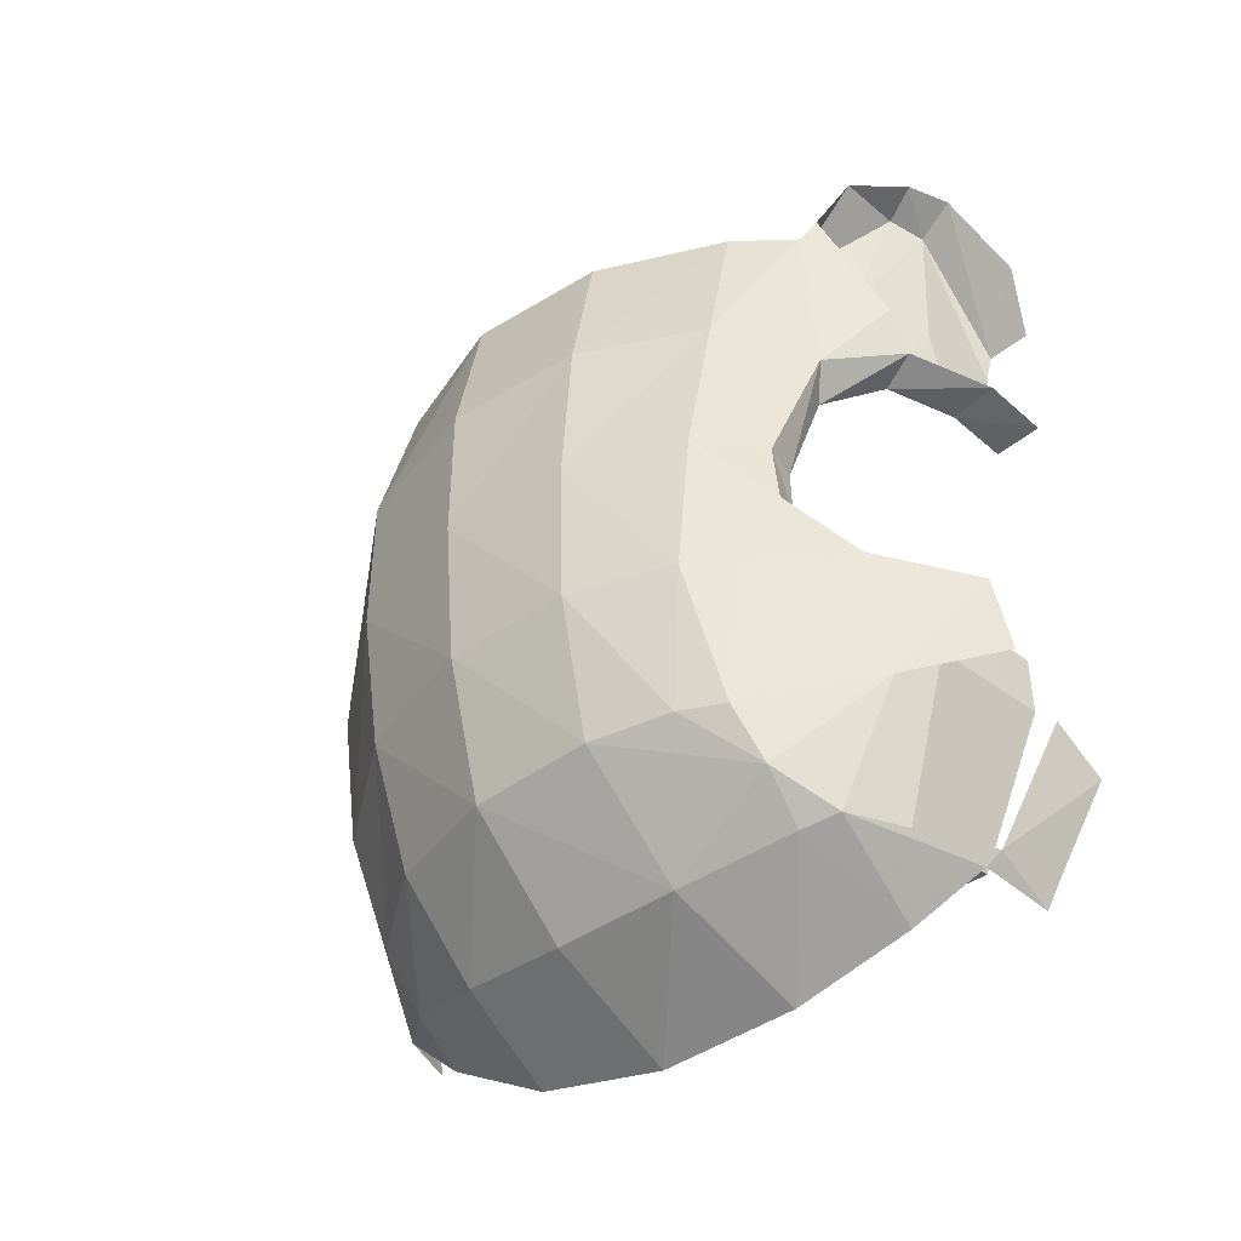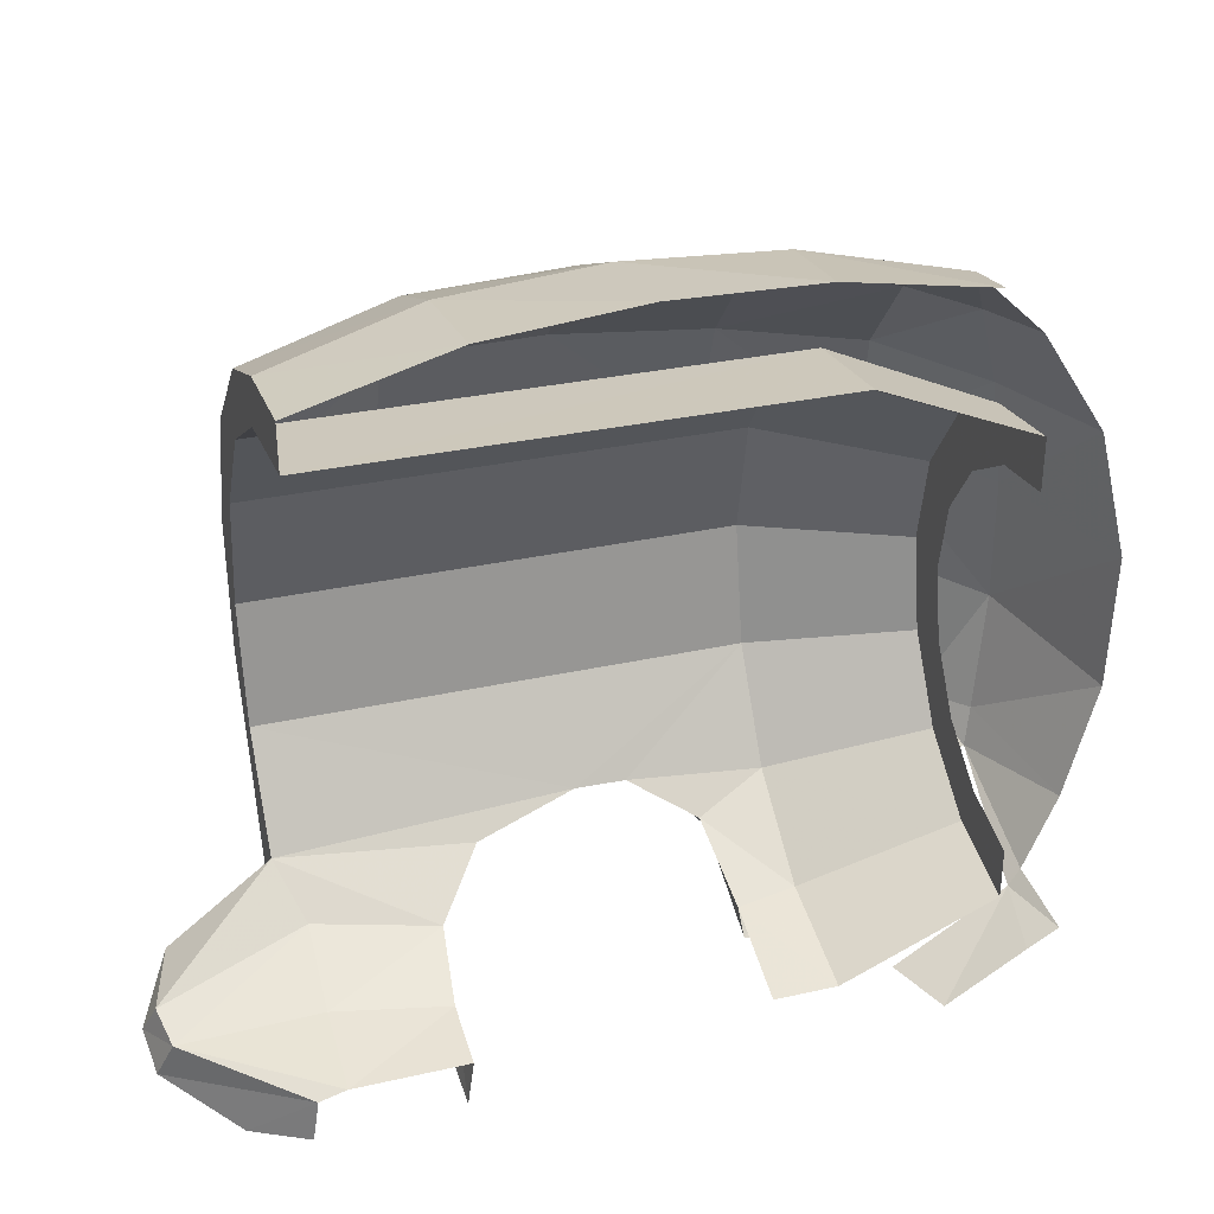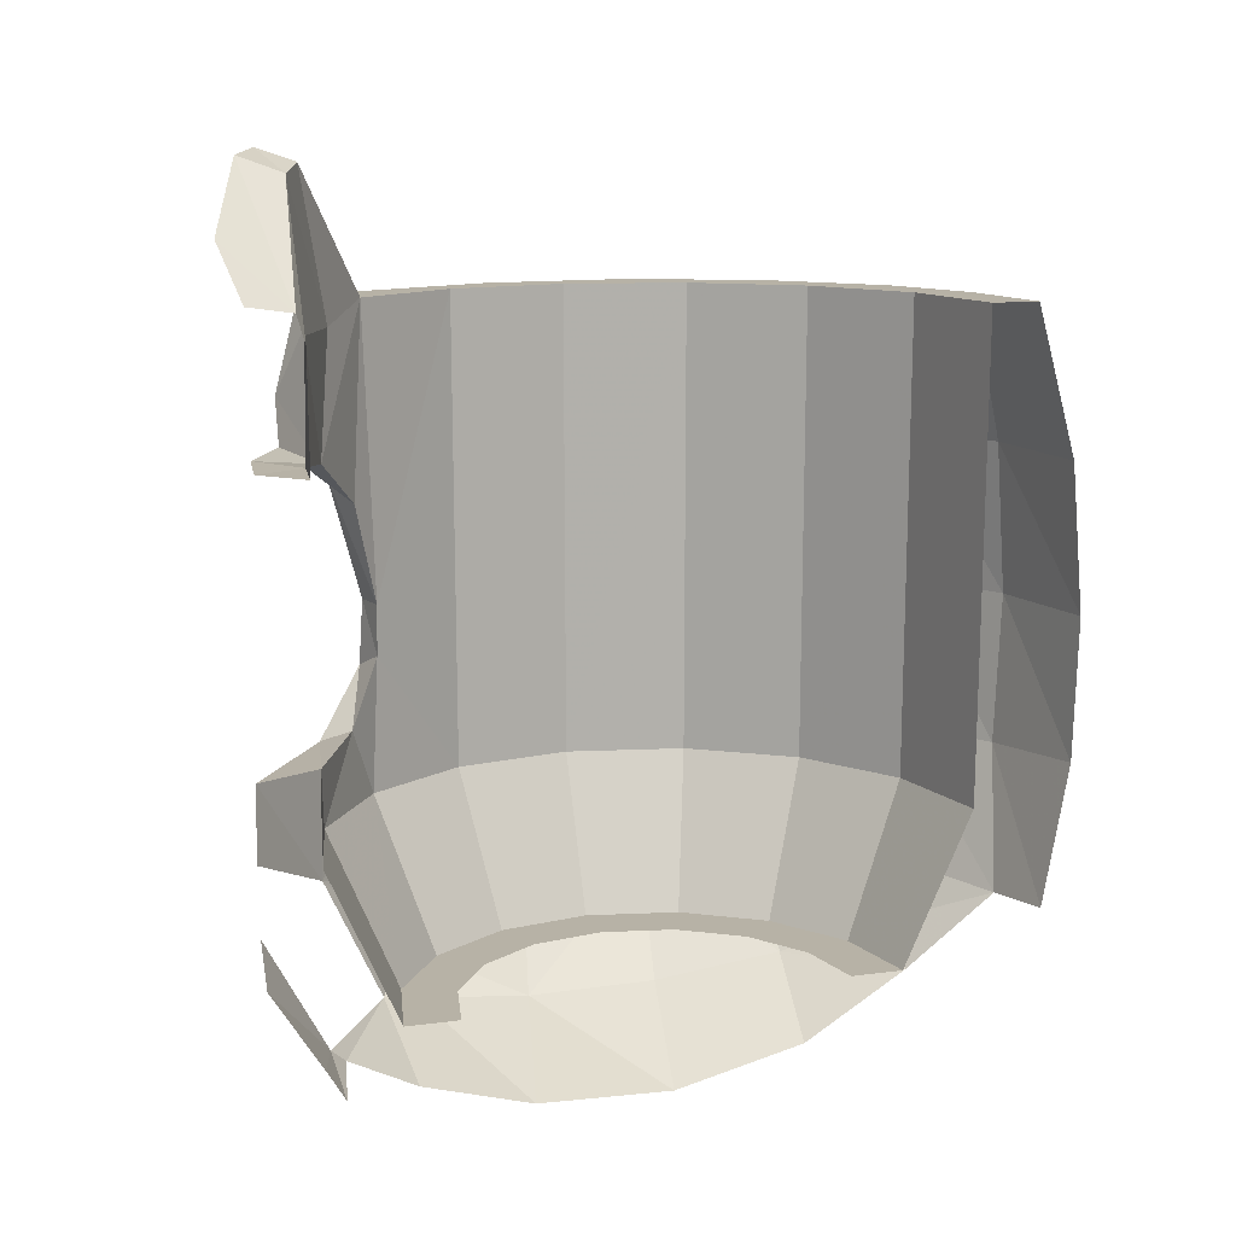
<metadata>
{"format":"obj","ext":"obj","renderer":"f3d","projection":"perspective","resolution":1024,"background":"white","views":[{"elev":-44.1,"azim":127.6,"up":"+Y"},{"elev":33.6,"azim":-106.8,"up":"+Z"},{"elev":12.3,"azim":-107.3,"up":"+Y"}]}
</metadata>
<code>
v 0.1961 -0.15 0.4736
v 0.1531 -0.15 0.3696
v 0 -0.15 0.4
v 0 -0.15 0.5125
v 0.3696 -0.15 0.1531
v 0.3624 -0.15 0.3624
v 0.4736 -0.15 0.1961
v 0.4 -0.15 0
v 0.1531 -0.15 0.3696
v 0.1961 -0.15 0.4736
v 0.3624 -0.15 0.3624
v 0.2828 -0.15 0.2828
v 0.4 -0.15 0
v 0.4736 -0.15 0.1961
v 0.5125 -0.15 0
v 0.4736 -0.15 -0.1961
v 0.3696 -0.15 -0.1531
v 0.4 -0.15 0
v 0.4736 -0.15 -0.1961
v 0.3624 -0.15 -0.3624
v 0.1531 -0.15 -0.3696
v 0.3624 -0.15 -0.3624
v 0.1961 -0.15 -0.4736
v 0 -0.15 -0.4
v 0 -0.15 -0.5125
v 0 -0.15 -0.4
v 0.1961 -0.15 -0.4736
v 0.2207 1.183 0.7276
v 0.2542 1.183 0.6138
v 0 1.183 0.6643
v 0 1.183 0.764
v 0.2542 1.183 0.6138
v 0.2207 1.183 0.7276
v 0.4244 1.183 0.6352
v 0.4698 1.183 0.4698
v 0.4698 1.183 0.4698
v 0.4244 1.183 0.6352
v 0.6352 1.183 0.4244
v 0.6138 1.183 0.2542
v 0.6138 1.183 0.2542
v 0.6352 1.183 0.4244
v 0.7435 1.183 0.1474
v 0.6643 1.183 0
v 0.6643 1.183 0
v 0.7435 1.183 0.1474
v 0.7325 1.183 -0.1472
v 0.6138 1.183 -0.2542
v 0.6138 1.183 -0.2542
v 0.7325 1.183 -0.1472
v 0.6226 1.183 -0.4199
v 0.4698 1.183 -0.4698
v 0.6226 1.183 -0.4199
v 0.5324 1.187 -0.5412
v 0.4698 1.183 -0.4698
v 0.4651 0.1751 -0.4651
v 0.2517 0.1751 -0.6077
v 0.1961 -0.15 -0.4736
v 0.3624 -0.15 -0.3624
v 0.6077 0.1751 -0.2517
v 0.4651 0.1751 -0.4651
v 0.3624 -0.15 -0.3624
v 0.4736 -0.15 -0.1961
v 0.6578 0.1751 0
v 0.6077 0.1751 -0.2517
v 0.4736 -0.15 -0.1961
v 0.5125 -0.15 0
v 0.6077 0.1751 0.2517
v 0.6578 0.1751 0
v 0.5125 -0.15 0
v 0.4736 -0.15 0.1961
v 0.4651 0.1751 0.4651
v 0.6077 0.1751 0.2517
v 0.4736 -0.15 0.1961
v 0.3624 -0.15 0.3624
v 0.2517 0.1751 0.6077
v 0.4651 0.1751 0.4651
v 0.3624 -0.15 0.3624
v 0.1961 -0.15 0.4736
v 0 0.1751 0.6578
v 0.2517 0.1751 0.6077
v 0.1961 -0.15 0.4736
v 0 -0.15 0.5125
v 0.2517 0.1751 -0.6077
v 0 0.1751 -0.6578
v 0 -0.15 -0.5125
v 0.1961 -0.15 -0.4736
v 0.6054 -0.07535 -0.3658
v 0.6204 0.2387 -0.4106
v 0.685 0.2365 -0.3193
v 0.685 0.2365 -0.3193
v 0.6417 -0.06955 -0.2713
v 0.6054 -0.07535 -0.3658
v 0.6417 -0.06955 -0.2713
v 0.685 0.2365 -0.3193
v 0.7555 0.2336 -0.1012
v 0.7555 0.2336 -0.1012
v 0.6726 -0.0718 -0.09565
v 0.6417 -0.06955 -0.2713
v 0.6726 -0.0718 -0.09565
v 0.7555 0.2336 -0.1012
v 0.7516 0.2318 0.1699
v 0.7516 0.2318 0.1699
v 0.6591 -0.07315 0.1696
v 0.6726 -0.0718 -0.09565
v 0.6591 -0.07315 0.1696
v 0.7516 0.2318 0.1699
v 0.648 0.2338 0.4545
v 0.648 0.2338 0.4545
v 0.5574 -0.0451 0.4325
v 0.6591 -0.07315 0.1696
v 0.4505 0.2357 0.6904
v 0.392 -0.03415 0.6293
v 0.648 0.2338 0.4545
v 0.5574 -0.0451 0.4325
v 0.648 0.2338 0.4545
v 0.392 -0.03415 0.6293
v 0.392 -0.03415 0.6293
v 0.4505 0.2357 0.6904
v 0.1391 -0.0566 0.7765
v 0.1391 -0.0566 0.7765
v 0.4505 0.2357 0.6904
v 0.2423 0.2382 0.8117
v 0 0.2532 0.8695
v 0 -0.04845 0.8141
v 0.2423 0.2382 0.8117
v 0 -0.04845 0.8141
v 0.1391 -0.0566 0.7765
v 0.2423 0.2382 0.8117
v 0.685 0.2365 -0.3193
v 0.6913 0.5524 -0.3542
v 0.7851 0.5508 -0.1178
v 0.7851 0.5508 -0.1178
v 0.7555 0.2336 -0.1012
v 0.685 0.2365 -0.3193
v 0.7555 0.2336 -0.1012
v 0.7851 0.5508 -0.1178
v 0.7911 0.5512 0.1648
v 0.7911 0.5512 0.1648
v 0.7516 0.2318 0.1699
v 0.7555 0.2336 -0.1012
v 0.7516 0.2318 0.1699
v 0.7911 0.5512 0.1648
v 0.6924 0.5498 0.4674
v 0.6924 0.5498 0.4674
v 0.648 0.2338 0.4545
v 0.7516 0.2318 0.1699
v 0.4752 0.5522 0.716
v 0.4505 0.2357 0.6904
v 0.6924 0.5498 0.4674
v 0.4505 0.2357 0.6904
v 0.648 0.2338 0.4545
v 0.6924 0.5498 0.4674
v 0.251 0.5548 0.8296
v 0.2423 0.2382 0.8117
v 0.4752 0.5522 0.716
v 0.2423 0.2382 0.8117
v 0.4505 0.2357 0.6904
v 0.4752 0.5522 0.716
v 0.2423 0.2382 0.8117
v 0.251 0.5548 0.8296
v 0 0.2532 0.8695
v 0 0.5549 0.8787
v 0 0.2532 0.8695
v 0.251 0.5548 0.8296
v 0.6913 0.5524 -0.3542
v 0.6701 0.8687 -0.4
v 0.7851 0.5508 -0.1178
v 0.783 0.8705 -0.1376
v 0.7851 0.5508 -0.1178
v 0.6701 0.8687 -0.4
v 0.7851 0.5508 -0.1178
v 0.783 0.8705 -0.1376
v 0.7911 0.5512 0.1648
v 0.7951 0.8713 0.1608
v 0.7911 0.5512 0.1648
v 0.783 0.8705 -0.1376
v 0.7951 0.8713 0.1608
v 0.6954 0.874 0.464
v 0.6924 0.5498 0.4674
v 0.7911 0.5512 0.1648
v 0.6924 0.5498 0.4674
v 0.6954 0.874 0.464
v 0.4752 0.5522 0.716
v 0.4752 0.5522 0.716
v 0.6954 0.874 0.464
v 0.4727 0.8763 0.7045
v 0.4752 0.5522 0.716
v 0.4727 0.8763 0.7045
v 0.251 0.5548 0.8296
v 0.2491 0.8743 0.8065
v 0.251 0.5548 0.8296
v 0.4727 0.8763 0.7045
v 0 0.869 0.8508
v 0 0.5549 0.8787
v 0.2491 0.8743 0.8065
v 0.2491 0.8743 0.8065
v 0 0.5549 0.8787
v 0.251 0.5548 0.8296
v 0.7325 1.183 -0.1472
v 0.783 0.8705 -0.1376
v 0.6226 1.183 -0.4199
v 0.783 0.8705 -0.1376
v 0.6701 0.8687 -0.4
v 0.6226 1.183 -0.4199
v 0.7325 1.183 -0.1472
v 0.7435 1.183 0.1474
v 0.7951 0.8713 0.1608
v 0.783 0.8705 -0.1376
v 0.7951 0.8713 0.1608
v 0.7435 1.183 0.1474
v 0.6954 0.874 0.464
v 0.6954 0.874 0.464
v 0.7435 1.183 0.1474
v 0.6352 1.183 0.4244
v 0.6954 0.874 0.464
v 0.6352 1.183 0.4244
v 0.4727 0.8763 0.7045
v 0.4727 0.8763 0.7045
v 0.6352 1.183 0.4244
v 0.4244 1.183 0.6352
v 0.2491 0.8743 0.8065
v 0.4727 0.8763 0.7045
v 0.4244 1.183 0.6352
v 0.2207 1.183 0.7276
v 0.2207 1.183 0.7276
v 0 1.183 0.764
v 0 0.869 0.8508
v 0.2491 0.8743 0.8065
v 0.4158 -0.2473 -0.4631
v 0.5366 -0.184 -0.393
v 0.4367 -0.2651 -0.3856
v 0.5366 -0.184 -0.393
v 0.6417 -0.06955 -0.2713
v 0.6726 -0.0718 -0.09565
v 0.6417 -0.06955 -0.2713
v 0.5366 -0.184 -0.393
v 0.6054 -0.07535 -0.3658
v 0.4708 -0.3005 -0.1396
v 0.4367 -0.2651 -0.3856
v 0.5366 -0.184 -0.393
v 0.6726 -0.0718 -0.09565
v 0.4708 -0.3005 -0.1396
v 0.5366 -0.184 -0.393
v 0.4708 -0.3005 -0.1396
v 0.6726 -0.0718 -0.09565
v 0.6591 -0.07315 0.1696
v 0.6591 -0.07315 0.1696
v 0.4546 -0.2909 0.1363
v 0.4708 -0.3005 -0.1396
v 0.4546 -0.2909 0.1363
v 0.6591 -0.07315 0.1696
v 0.3945 -0.2333 0.399
v 0.6591 -0.07315 0.1696
v 0.5574 -0.0451 0.4325
v 0.3945 -0.2333 0.399
v 0.3945 -0.2333 0.399
v 0.5574 -0.0451 0.4325
v 0.3008 -0.1513 0.6105
v 0.5574 -0.0451 0.4325
v 0.392 -0.03415 0.6293
v 0.3008 -0.1513 0.6105
v 0.3008 -0.1513 0.6105
v 0.392 -0.03415 0.6293
v 0.1391 -0.0566 0.7765
v 0.4708 -0.3005 -0.1396
v 0.1938 -0.4247 -0.2008
v 0.4367 -0.2651 -0.3856
v 0.4367 -0.2651 -0.3856
v 0.1938 -0.4247 -0.2008
v 0.1784 -0.3513 -0.4432
v 0.4158 -0.2473 -0.4631
v 0.1938 -0.4247 -0.2008
v 0.4708 -0.3005 -0.1396
v 0.1938 -0.4335 0.0943
v 0.4708 -0.3005 -0.1396
v 0.4546 -0.2909 0.1363
v 0.1938 -0.4335 0.0943
v 0.1938 -0.4335 0.0943
v 0.4546 -0.2909 0.1363
v 0.1937 -0.364 0.3797
v 0.4546 -0.2909 0.1363
v 0.3945 -0.2333 0.399
v 0.1937 -0.364 0.3797
v 0.1937 -0.364 0.3797
v 0.3945 -0.2333 0.399
v 0.1936 -0.2256 0.6049
v 0.3945 -0.2333 0.399
v 0.3008 -0.1513 0.6105
v 0.1936 -0.2256 0.6049
v 0.1936 -0.2256 0.6049
v 0.3008 -0.1513 0.6105
v 0.1391 -0.0566 0.7765
v 0 1.143 -0.6642
v 0.1858 1.141 -0.6332
v 0.2025 1.436 -0.657
v 0.2025 1.436 -0.657
v 0 1.201 -0.6807
v 0 1.143 -0.6642
v 0.2318 1.469 -0.745
v 0.2025 1.436 -0.657
v 0.3114 1.48 -0.6961
v 0.2762 1.453 -0.6219
v 0.3114 1.48 -0.6961
v 0.2025 1.436 -0.657
v 0 1.214 -0.772
v 0 1.201 -0.6807
v 0.095 1.327 -0.8059
v 0.095 1.327 -0.8059
v 0 1.201 -0.6807
v 0.2318 1.469 -0.745
v 0.2318 1.469 -0.745
v 0 1.201 -0.6807
v 0.2025 1.436 -0.657
v 0.5324 1.187 -0.5412
v 0.5103 1.244 -0.5715
v 0.4698 1.183 -0.4698
v 0.4698 1.183 -0.4698
v 0.5103 1.244 -0.5715
v 0.4428 1.407 -0.6199
v 0.4428 1.407 -0.6199
v 0.2762 1.453 -0.6219
v 0.4698 1.183 -0.4698
v 0.4428 1.407 -0.6199
v 0.3114 1.48 -0.6961
v 0.2762 1.453 -0.6219
v 0.6913 0.5524 -0.3542
v 0.685 0.2365 -0.3193
v 0.6204 0.2387 -0.4106
v 0.6913 0.5524 -0.3542
v 0.6204 0.2387 -0.4106
v 0.5606 0.4238 -0.4693
v 0.5606 0.4238 -0.4693
v 0.5655 0.561 -0.4598
v 0.6913 0.5524 -0.3542
v 0.6913 0.5524 -0.3542
v 0.5655 0.561 -0.4598
v 0.4934 0.8337 -0.5421
v 0.6701 0.8687 -0.4
v 0.1502 -0.2425 -0.625
v 0.4158 -0.2473 -0.4631
v 0.1576 -0.271 -0.5932
v 0.4158 -0.2473 -0.4631
v 0.1784 -0.3513 -0.4432
v 0.1576 -0.271 -0.5932
v 0.1502 -0.2425 -0.625
v 0.1576 -0.271 -0.5932
v 0 -0.2865 -0.6236
v 0 0.903 -0.6625
v 0 0.9171 -0.7631
v 0.1451 0.9024 -0.6451
v 0.1451 0.9024 -0.6451
v 0 0.9171 -0.7631
v 0.1521 0.9188 -0.7449
v 0.6226 1.183 -0.4199
v 0.6701 0.8687 -0.4
v 0.5324 1.187 -0.5412
v 0.6701 0.8687 -0.4
v 0.4934 0.8337 -0.5421
v 0.5324 1.187 -0.5412
v 0.391 1.006 -0.6564
v 0.5324 1.187 -0.5412
v 0.4934 0.8337 -0.5421
v 0.4934 0.8337 -0.5421
v 0.3381 0.9146 -0.6607
v 0.391 1.006 -0.6564
v 0.391 1.006 -0.6564
v 0.5103 1.244 -0.5715
v 0.5324 1.187 -0.5412
v 0.2745 0.2707 -0.7352
v 0.2315 0.302 -0.6147
v 0.452 0.2968 -0.5759
v 0.4081 0.3259 -0.5172
v 0.452 0.2968 -0.5759
v 0.2315 0.302 -0.6147
v 0.452 0.2968 -0.5759
v 0.4081 0.3259 -0.5172
v 0.5606 0.4238 -0.4693
v 0.4835 0.4577 -0.448
v 0.5606 0.4238 -0.4693
v 0.4081 0.3259 -0.5172
v 0.5606 0.4238 -0.4693
v 0.4835 0.4577 -0.448
v 0.5655 0.561 -0.4598
v 0.5655 0.561 -0.4598
v 0.4835 0.4577 -0.448
v 0.4844 0.5638 -0.446
v 0.4368 0.7797 -0.497
v 0.4934 0.8337 -0.5421
v 0.4844 0.5638 -0.446
v 0.5655 0.561 -0.4598
v 0.4844 0.5638 -0.446
v 0.4934 0.8337 -0.5421
v 0.3107 0.8825 -0.5849
v 0.3381 0.9146 -0.6607
v 0.4368 0.7797 -0.497
v 0.4368 0.7797 -0.497
v 0.3381 0.9146 -0.6607
v 0.4934 0.8337 -0.5421
v 0.1451 0.9024 -0.6451
v 0.1521 0.9188 -0.7449
v 0.3107 0.8825 -0.5849
v 0.3107 0.8825 -0.5849
v 0.1521 0.9188 -0.7449
v 0.3381 0.9146 -0.6607
v 0.6077 0.1751 -0.2517
v 0.6578 0.1751 0
v 0.6643 1.183 0
v 0.6138 1.183 -0.2542
v 0.6578 0.1751 0
v 0.6077 0.1751 0.2517
v 0.6138 1.183 0.2542
v 0.6643 1.183 0
v 0.6077 0.1751 0.2517
v 0.4651 0.1751 0.4651
v 0.4698 1.183 0.4698
v 0.6138 1.183 0.2542
v 0.4651 0.1751 0.4651
v 0.2517 0.1751 0.6077
v 0.2542 1.183 0.6138
v 0.4698 1.183 0.4698
v 0.2517 0.1751 0.6077
v 0 0.1751 0.6578
v 0 1.183 0.6643
v 0.2542 1.183 0.6138
v 0.1451 0.9024 -0.6451
v 0.1858 1.141 -0.6332
v 0 1.143 -0.6642
v 0 1.143 -0.6642
v 0 0.903 -0.6625
v 0.1451 0.9024 -0.6451
v 0.3595 1.138 -0.557
v 0.3107 0.8825 -0.5849
v 0.4698 1.183 -0.4698
v 0.3107 0.8825 -0.5849
v 0.4368 0.7797 -0.497
v 0.4698 1.183 -0.4698
v 0.4698 1.183 -0.4698
v 0.4368 0.7797 -0.497
v 0.4844 0.5638 -0.446
v 0.4081 0.3259 -0.5172
v 0.4651 0.1751 -0.4651
v 0.4835 0.4577 -0.448
v 0.6077 0.1751 -0.2517
v 0.6138 1.183 -0.2542
v 0.4844 0.5638 -0.446
v 0.4844 0.5638 -0.446
v 0.6138 1.183 -0.2542
v 0.4698 1.183 -0.4698
v 0.4844 0.5638 -0.446
v 0.4835 0.4577 -0.448
v 0.6077 0.1751 -0.2517
v 0.4835 0.4577 -0.448
v 0.4651 0.1751 -0.4651
v 0.6077 0.1751 -0.2517
v 0.3107 0.8825 -0.5849
v 0.3595 1.138 -0.557
v 0.1858 1.141 -0.6332
v 0.1858 1.141 -0.6332
v 0.1451 0.9024 -0.6451
v 0.3107 0.8825 -0.5849
v 0.2025 1.436 -0.657
v 0.1858 1.141 -0.6332
v 0.3595 1.138 -0.557
v 0.3595 1.138 -0.557
v 0.4698 1.183 -0.4698
v 0.2762 1.453 -0.6219
v 0.2762 1.453 -0.6219
v 0.2025 1.436 -0.657
v 0.3595 1.138 -0.557
v 0.2517 0.1751 -0.6077
v 0.2315 0.302 -0.6147
v 0 0.1751 -0.6578
v 0.2315 0.302 -0.6147
v 0 0.3092 -0.6585
v 0 0.1751 -0.6578
v 0.4651 0.1751 -0.4651
v 0.4081 0.3259 -0.5172
v 0.2517 0.1751 -0.6077
v 0.2517 0.1751 -0.6077
v 0.4081 0.3259 -0.5172
v 0.2315 0.302 -0.6147
v 0.5606 0.4238 -0.4693
v 0.6204 0.2387 -0.4106
v 0.452 0.2968 -0.5759
v 0 -0.0533 -0.7683
v 0.1275 0.00655 -0.758
v 0.1502 -0.2425 -0.625
v 0.1502 -0.2425 -0.625
v 0 -0.2212 -0.6625
v 0 -0.0533 -0.7683
v 0.1502 -0.2425 -0.625
v 0 -0.2865 -0.6236
v 0 -0.2212 -0.6625
v 0.2828 -0.15 0.2828
v 0.3624 -0.15 0.3624
v 0.3696 -0.15 0.1531
v 0.2828 -0.15 -0.2828
v 0.3696 -0.15 -0.1531
v 0.3624 -0.15 -0.3624
v 0.2828 -0.15 -0.2828
v 0.3624 -0.15 -0.3624
v 0.1531 -0.15 -0.3696
v 0.2267 0.1203 -0.7448
v 0.2745 0.2707 -0.7352
v 0.4032 0.01875 -0.5867
v 0.4032 0.01875 -0.5867
v 0.2745 0.2707 -0.7352
v 0.452 0.2968 -0.5759
v 0.6204 0.2387 -0.4106
v 0.6054 -0.07535 -0.3658
v 0.4032 0.01875 -0.5867
v 0.4032 0.01875 -0.5867
v 0.452 0.2968 -0.5759
v 0.6204 0.2387 -0.4106
v 0.5366 -0.184 -0.393
v 0.4032 0.01875 -0.5867
v 0.6054 -0.07535 -0.3658
v 0.5366 -0.184 -0.393
v 0.4158 -0.2473 -0.4631
v 0.4032 0.01875 -0.5867
g mesh6859417
f 1 2 3
f 3 4 1
f 5 6 7
f 7 8 5
f 9 10 11
f 11 12 9
f 13 14 15
f 15 16 13
f 17 18 19
f 19 20 17
f 21 22 23
f 23 24 21
f 25 26 27
f 28 29 30
f 30 31 28
f 32 33 34
f 34 35 32
f 36 37 38
f 38 39 36
f 40 41 42
f 42 43 40
f 44 45 46
f 46 47 44
f 48 49 50
f 50 51 48
f 52 53 54
f 55 56 57
f 57 58 55
f 59 60 61
f 61 62 59
f 63 64 65
f 65 66 63
f 67 68 69
f 69 70 67
f 71 72 73
f 73 74 71
f 75 76 77
f 77 78 75
f 79 80 81
f 81 82 79
f 83 84 85
f 85 86 83
f 87 88 89
f 90 91 92
f 93 94 95
f 96 97 98
f 99 100 101
f 102 103 104
f 105 106 107
f 108 109 110
f 111 112 113
f 114 115 116
f 117 118 119
f 120 121 122
f 123 124 125
f 126 127 128
f 129 130 131
f 132 133 134
f 135 136 137
f 138 139 140
f 141 142 143
f 144 145 146
f 147 148 149
f 150 151 152
f 153 154 155
f 156 157 158
f 159 160 161
f 162 163 164
f 165 166 167
f 168 169 170
f 171 172 173
f 174 175 176
f 177 178 179
f 179 180 177
f 181 182 183
f 184 185 186
f 187 188 189
f 190 191 192
f 193 194 195
f 196 197 198
f 199 200 201
f 202 203 204
f 205 206 207
f 207 208 205
f 209 210 211
f 212 213 214
f 215 216 217
f 218 219 220
f 221 222 223
f 223 224 221
f 225 226 227
f 227 228 225
f 229 230 231
f 232 233 234
f 235 236 237
f 238 239 240
f 241 242 243
f 244 245 246
f 247 248 249
f 250 251 252
f 253 254 255
f 256 257 258
f 259 260 261
f 262 263 264
f 265 266 267
f 268 269 270
f 270 271 268
f 272 273 274
f 275 276 277
f 278 279 280
f 281 282 283
f 284 285 286
f 287 288 289
f 290 291 292
f 293 294 295
f 296 297 298
f 299 300 301
f 302 303 304
f 305 306 307
f 308 309 310
f 311 312 313
f 314 315 316
f 317 318 319
f 320 321 322
f 323 324 325
f 326 327 328
f 329 330 331
f 332 333 334
f 335 336 337
f 337 338 335
f 339 340 341
f 342 343 344
f 345 346 347
f 348 349 350
f 351 352 353
f 354 355 356
f 357 358 359
f 360 361 362
f 363 364 365
f 366 367 368
f 369 370 371
f 372 373 374
f 375 376 377
f 378 379 380
f 381 382 383
f 384 385 386
f 387 388 389
f 390 391 392
f 393 394 395
f 396 397 398
f 399 400 401
f 402 403 404
f 405 406 407
f 407 408 405
f 409 410 411
f 411 412 409
f 413 414 415
f 415 416 413
f 417 418 419
f 419 420 417
f 421 422 423
f 423 424 421
f 425 426 427
f 428 429 430
f 431 432 433
f 434 435 436
f 437 438 439
f 440 441 442
f 443 444 445
f 446 447 448
f 449 450 451
f 452 453 454
f 455 456 457
f 458 459 460
f 461 462 463
f 464 465 466
f 467 468 469
f 470 471 472
f 473 474 475
f 476 477 478
f 479 480 481
f 482 483 484
f 485 486 487
f 488 489 490
f 491 492 493
f 494 495 496
f 497 498 499
f 500 501 502
f 503 504 505
f 506 507 508
f 509 510 511
f 512 513 514
f 515 516 517
f 518 519 520

</code>
